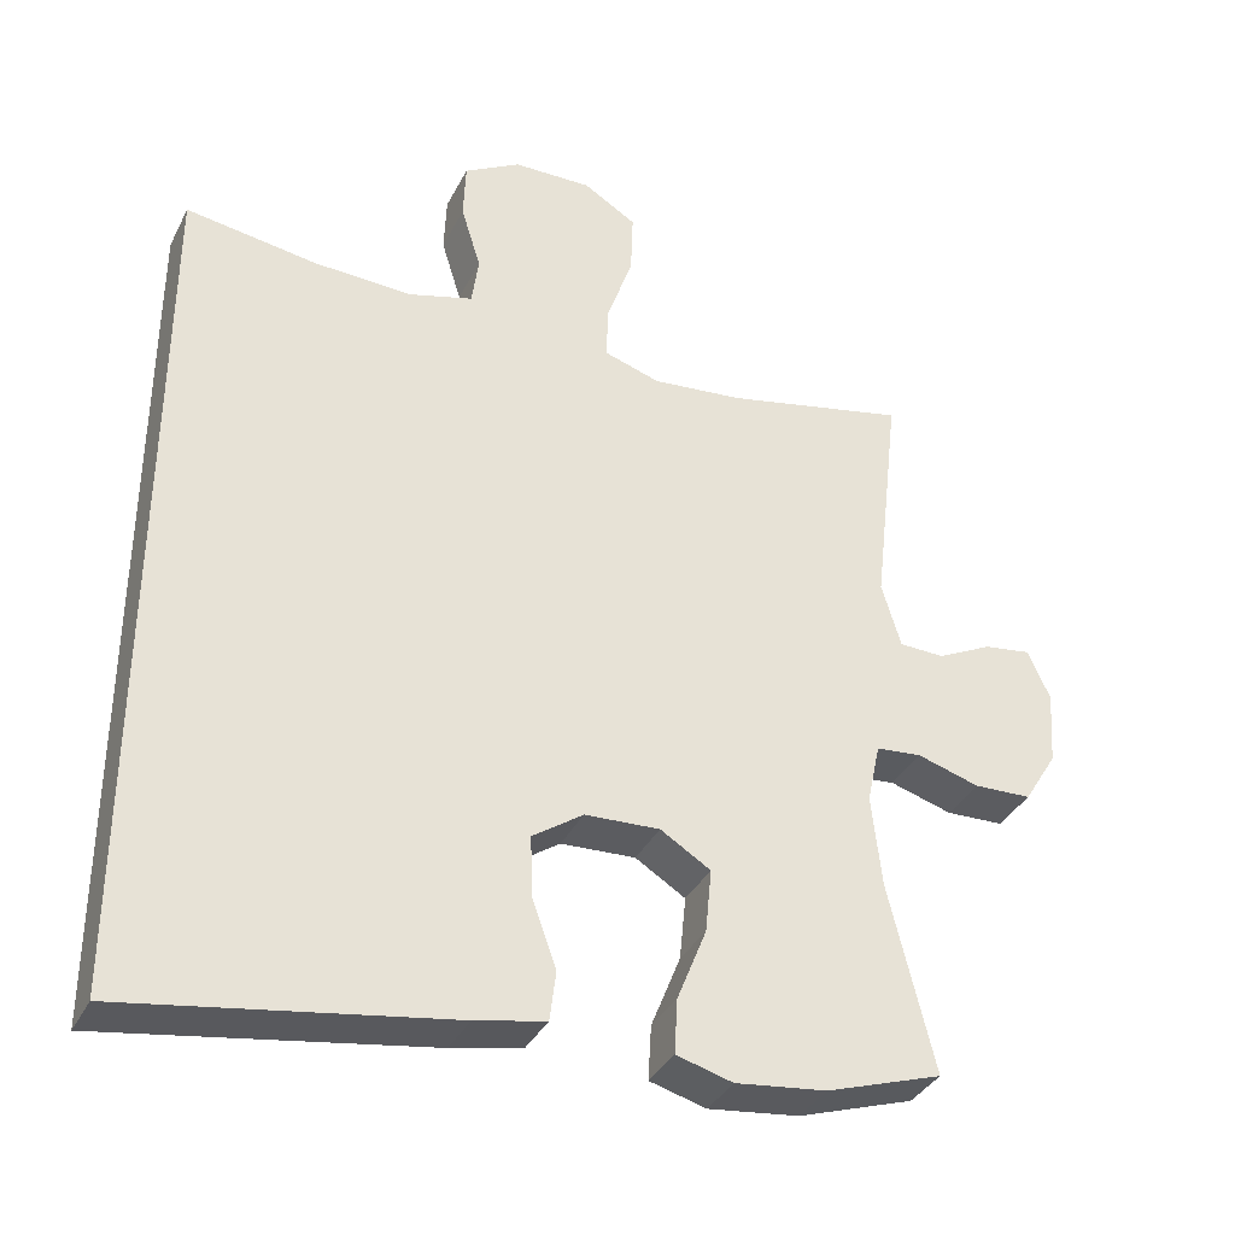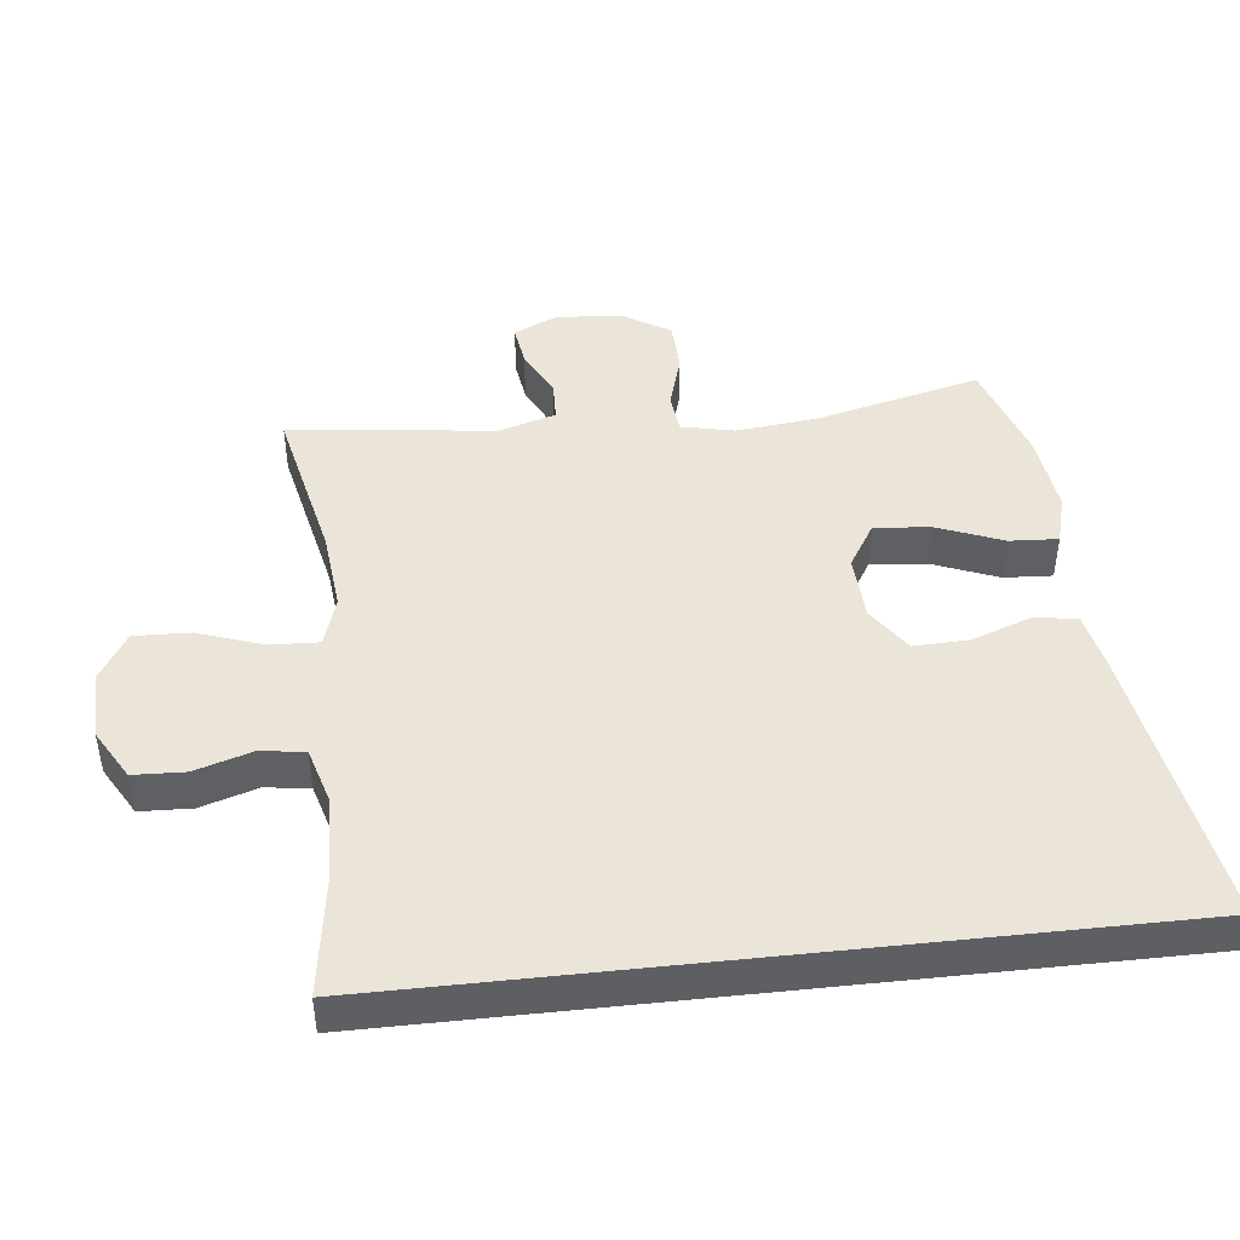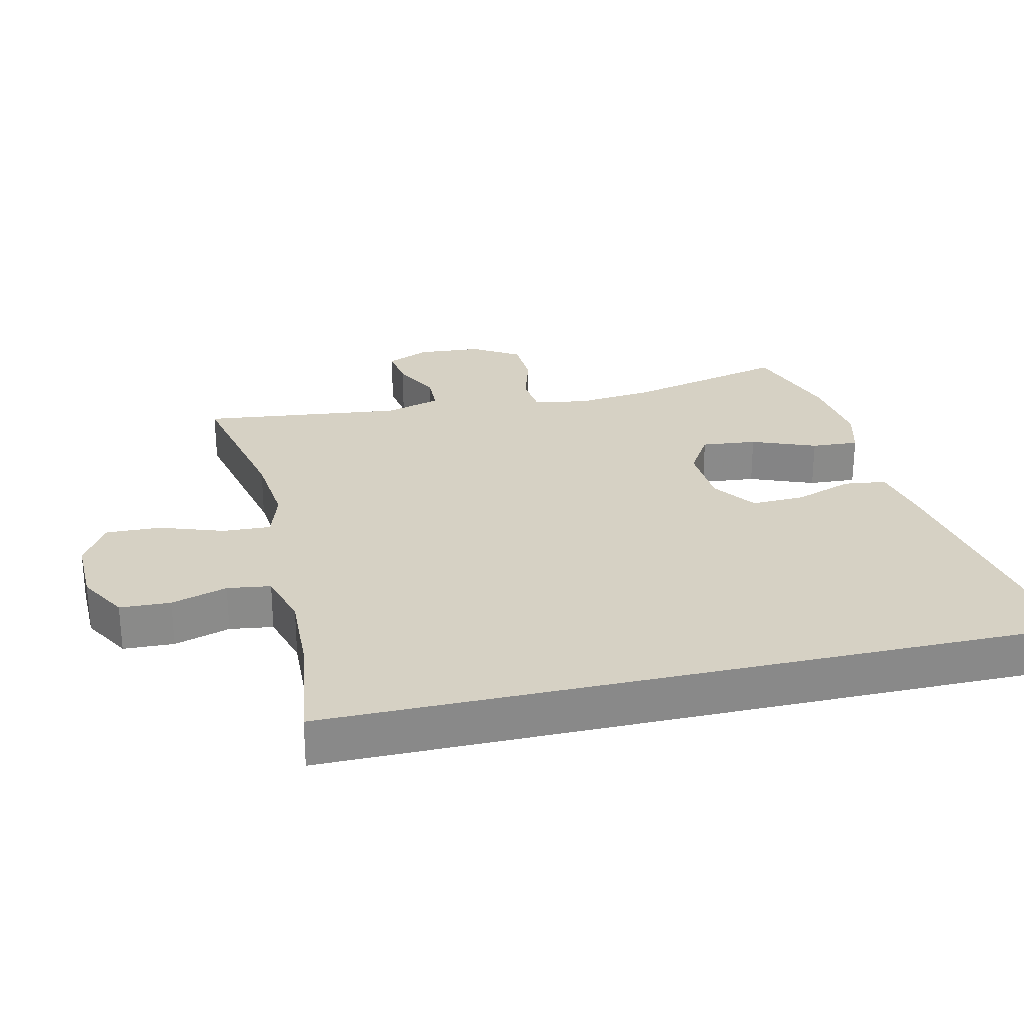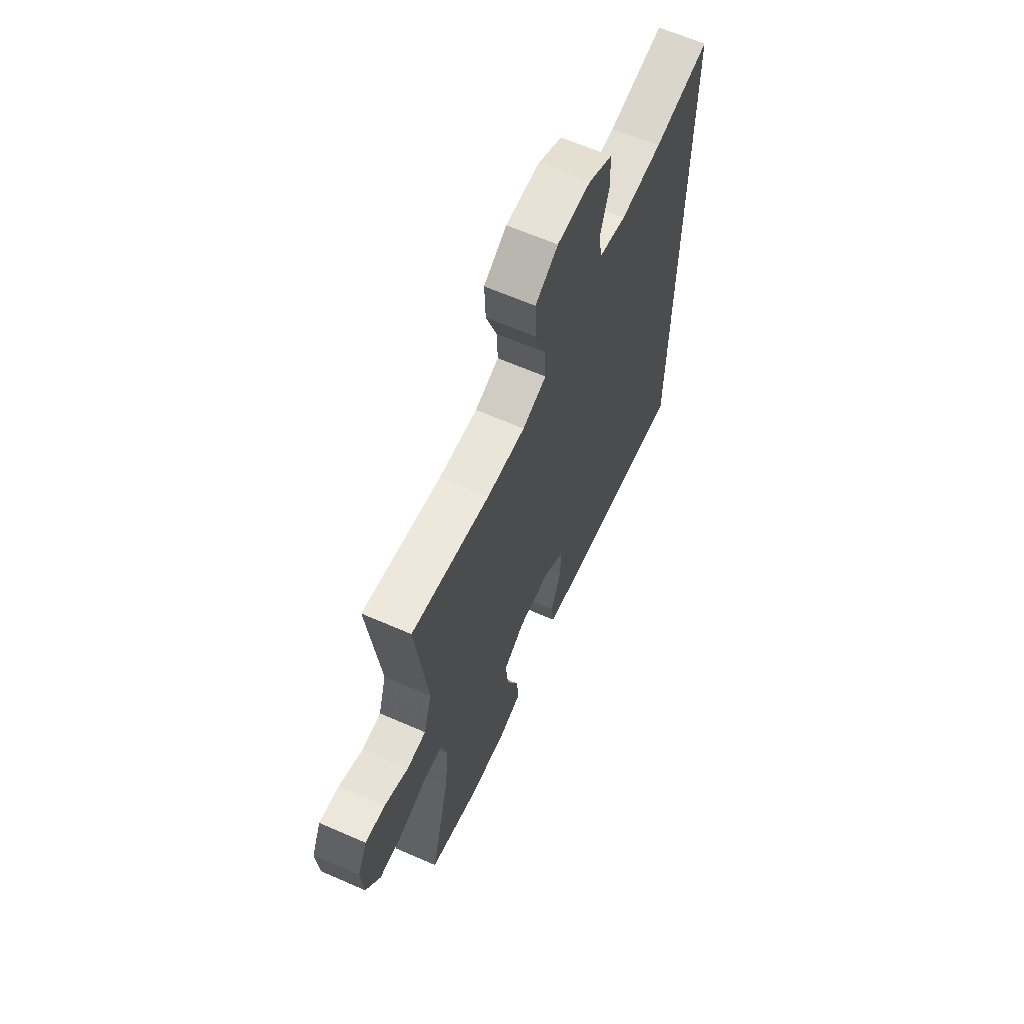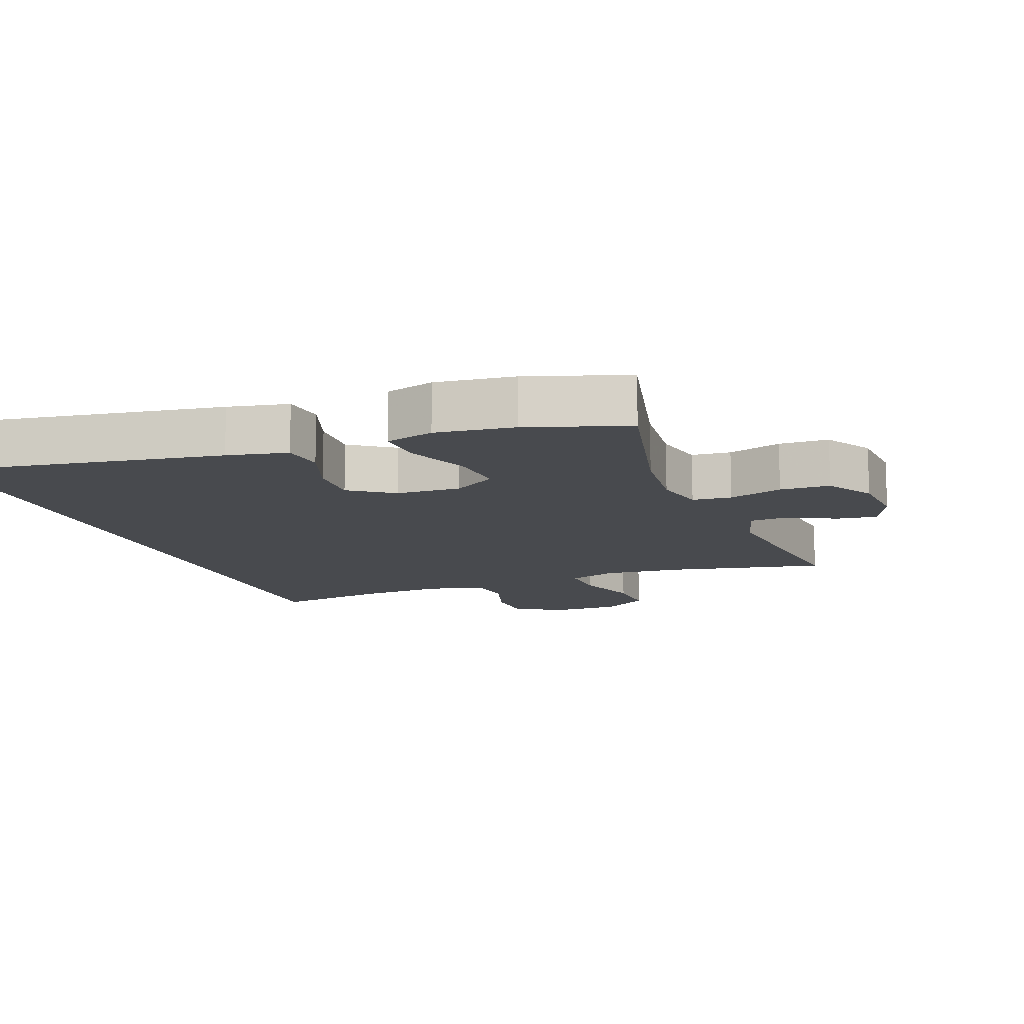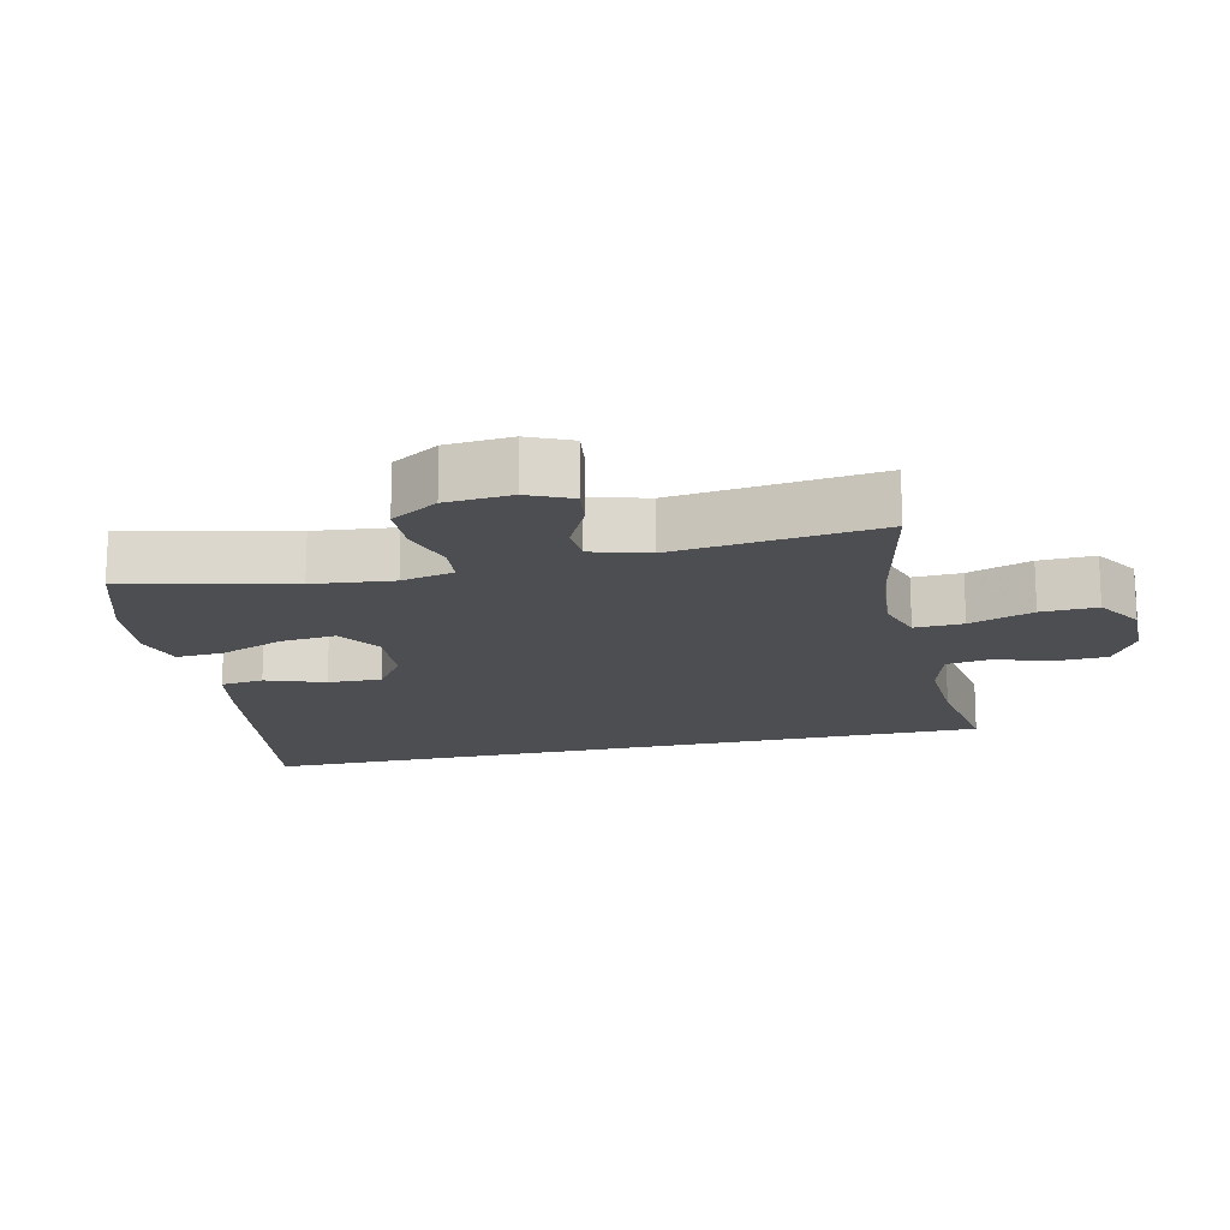
<metadata>
{"format":"obj","ext":"obj","renderer":"f3d","projection":"perspective","resolution":1024,"background":"white","views":[{"elev":-36.1,"azim":155.7,"up":"+Z"},{"elev":45.4,"azim":83.7,"up":"+Y"},{"elev":27.0,"azim":77.0,"up":"+Y"},{"elev":64.8,"azim":-66.3,"up":"+Z"},{"elev":-12.8,"azim":-158.9,"up":"+Y"},{"elev":-16.5,"azim":-76.9,"up":"+Y"}]}
</metadata>
<code>
v 0.5 0.07 -0.625
v 0.084 0.07 -0.556
v -0.007 0.07 -0.537
v -0.015 0.07 -0.473
v 0.016 0.07 -0.386
v 0.019 0.07 -0.306
v -0.047 0.07 -0.26
v -0.144 0.07 -0.255
v -0.209 0.07 -0.295
v -0.201 0.07 -0.378
v -0.163 0.07 -0.474
v -0.159 0.07 -0.545
v -0.232 0.07 -0.565
v -0.35 0.07 -0.55
v -0.5 0.07 -0.5
v -0.441 0.07 -0.257
v -0.428 0.07 -0.138
v -0.445 0.07 -0.06
v -0.504 0.07 -0.054
v -0.585 0.07 -0.078
v -0.66 0.07 -0.075
v -0.703 0.07 -0.005
v -0.71 0.07 0.092
v -0.681 0.07 0.156
v -0.62 0.07 0.147
v -0.548 0.07 0.111
v -0.49 0.07 0.113
v -0.465 0.07 0.197
v -0.5 0.07 0.5
v -0.263 0.07 0.448
v -0.146 0.07 0.436
v -0.073 0.07 0.459
v -0.076 0.07 0.531
v -0.109 0.07 0.626
v -0.112 0.07 0.709
v -0.043 0.07 0.751
v 0.059 0.07 0.749
v 0.132 0.07 0.707
v 0.135 0.07 0.631
v 0.109 0.07 0.547
v 0.118 0.07 0.482
v 0.202 0.07 0.458
v 0.329 0.07 0.463
v 0.5 0.07 0.488
v 0.5 0 -0.625
v 0.084 0 -0.556
v -0.007 0 -0.537
v -0.015 0 -0.473
v 0.016 0 -0.386
v 0.019 0 -0.306
v -0.047 0 -0.26
v -0.144 0 -0.255
v -0.209 0 -0.295
v -0.201 0 -0.378
v -0.163 0 -0.474
v -0.159 0 -0.545
v -0.232 0 -0.565
v -0.35 0 -0.55
v -0.5 0 -0.5
v -0.441 0 -0.257
v -0.428 0 -0.138
v -0.445 0 -0.06
v -0.504 0 -0.054
v -0.585 0 -0.078
v -0.66 0 -0.075
v -0.703 0 -0.005
v -0.71 0 0.092
v -0.681 0 0.156
v -0.62 0 0.147
v -0.548 0 0.111
v -0.49 0 0.113
v -0.465 0 0.197
v -0.5 0 0.5
v -0.263 0 0.448
v -0.146 0 0.436
v -0.073 0 0.459
v -0.076 0 0.531
v -0.109 0 0.626
v -0.112 0 0.709
v -0.043 0 0.751
v 0.059 0 0.749
v 0.132 0 0.707
v 0.135 0 0.631
v 0.109 0 0.547
v 0.118 0 0.482
v 0.202 0 0.458
v 0.329 0 0.463
v 0.5 0 0.488
f 43 44 1 2
f 42 43 2 3
f 37 38 39 40
f 37 40 41
f 36 37 41
f 33 34 35 36
f 32 33 36 41
f 31 32 41 42
f 28 29 30
f 27 28 30 31
f 23 24 25 26
f 23 26 27
f 22 23 27
f 19 20 21 22
f 18 19 22 27
f 13 14 15 16
f 13 16 17
f 10 11 12 13
f 9 10 13 17
f 8 9 17 18
f 3 4 5
f 42 3 5
f 42 5 6
f 31 42 6 7
f 18 27 31
f 7 8 18 31
f 46 45 88 87
f 47 46 87 86
f 84 83 82 81
f 85 84 81
f 85 81 80
f 80 79 78 77
f 85 80 77 76
f 86 85 76 75
f 74 73 72
f 75 74 72 71
f 70 69 68 67
f 71 70 67
f 71 67 66
f 66 65 64 63
f 71 66 63 62
f 60 59 58 57
f 61 60 57
f 57 56 55 54
f 61 57 54 53
f 62 61 53 52
f 49 48 47
f 49 47 86
f 50 49 86
f 51 50 86 75
f 75 71 62
f 75 62 52 51
f 1 45 46 2
f 2 46 47 3
f 3 47 48 4
f 4 48 49 5
f 5 49 50 6
f 6 50 51 7
f 7 51 52 8
f 8 52 53 9
f 9 53 54 10
f 10 54 55 11
f 11 55 56 12
f 12 56 57 13
f 13 57 58 14
f 14 58 59 15
f 15 59 60 16
f 16 60 61 17
f 17 61 62 18
f 18 62 63 19
f 19 63 64 20
f 20 64 65 21
f 21 65 66 22
f 22 66 67 23
f 23 67 68 24
f 24 68 69 25
f 25 69 70 26
f 26 70 71 27
f 27 71 72 28
f 28 72 73 29
f 29 73 74 30
f 30 74 75 31
f 31 75 76 32
f 32 76 77 33
f 33 77 78 34
f 34 78 79 35
f 35 79 80 36
f 36 80 81 37
f 37 81 82 38
f 38 82 83 39
f 39 83 84 40
f 40 84 85 41
f 41 85 86 42
f 42 86 87 43
f 43 87 88 44
f 44 88 45 1

</code>
